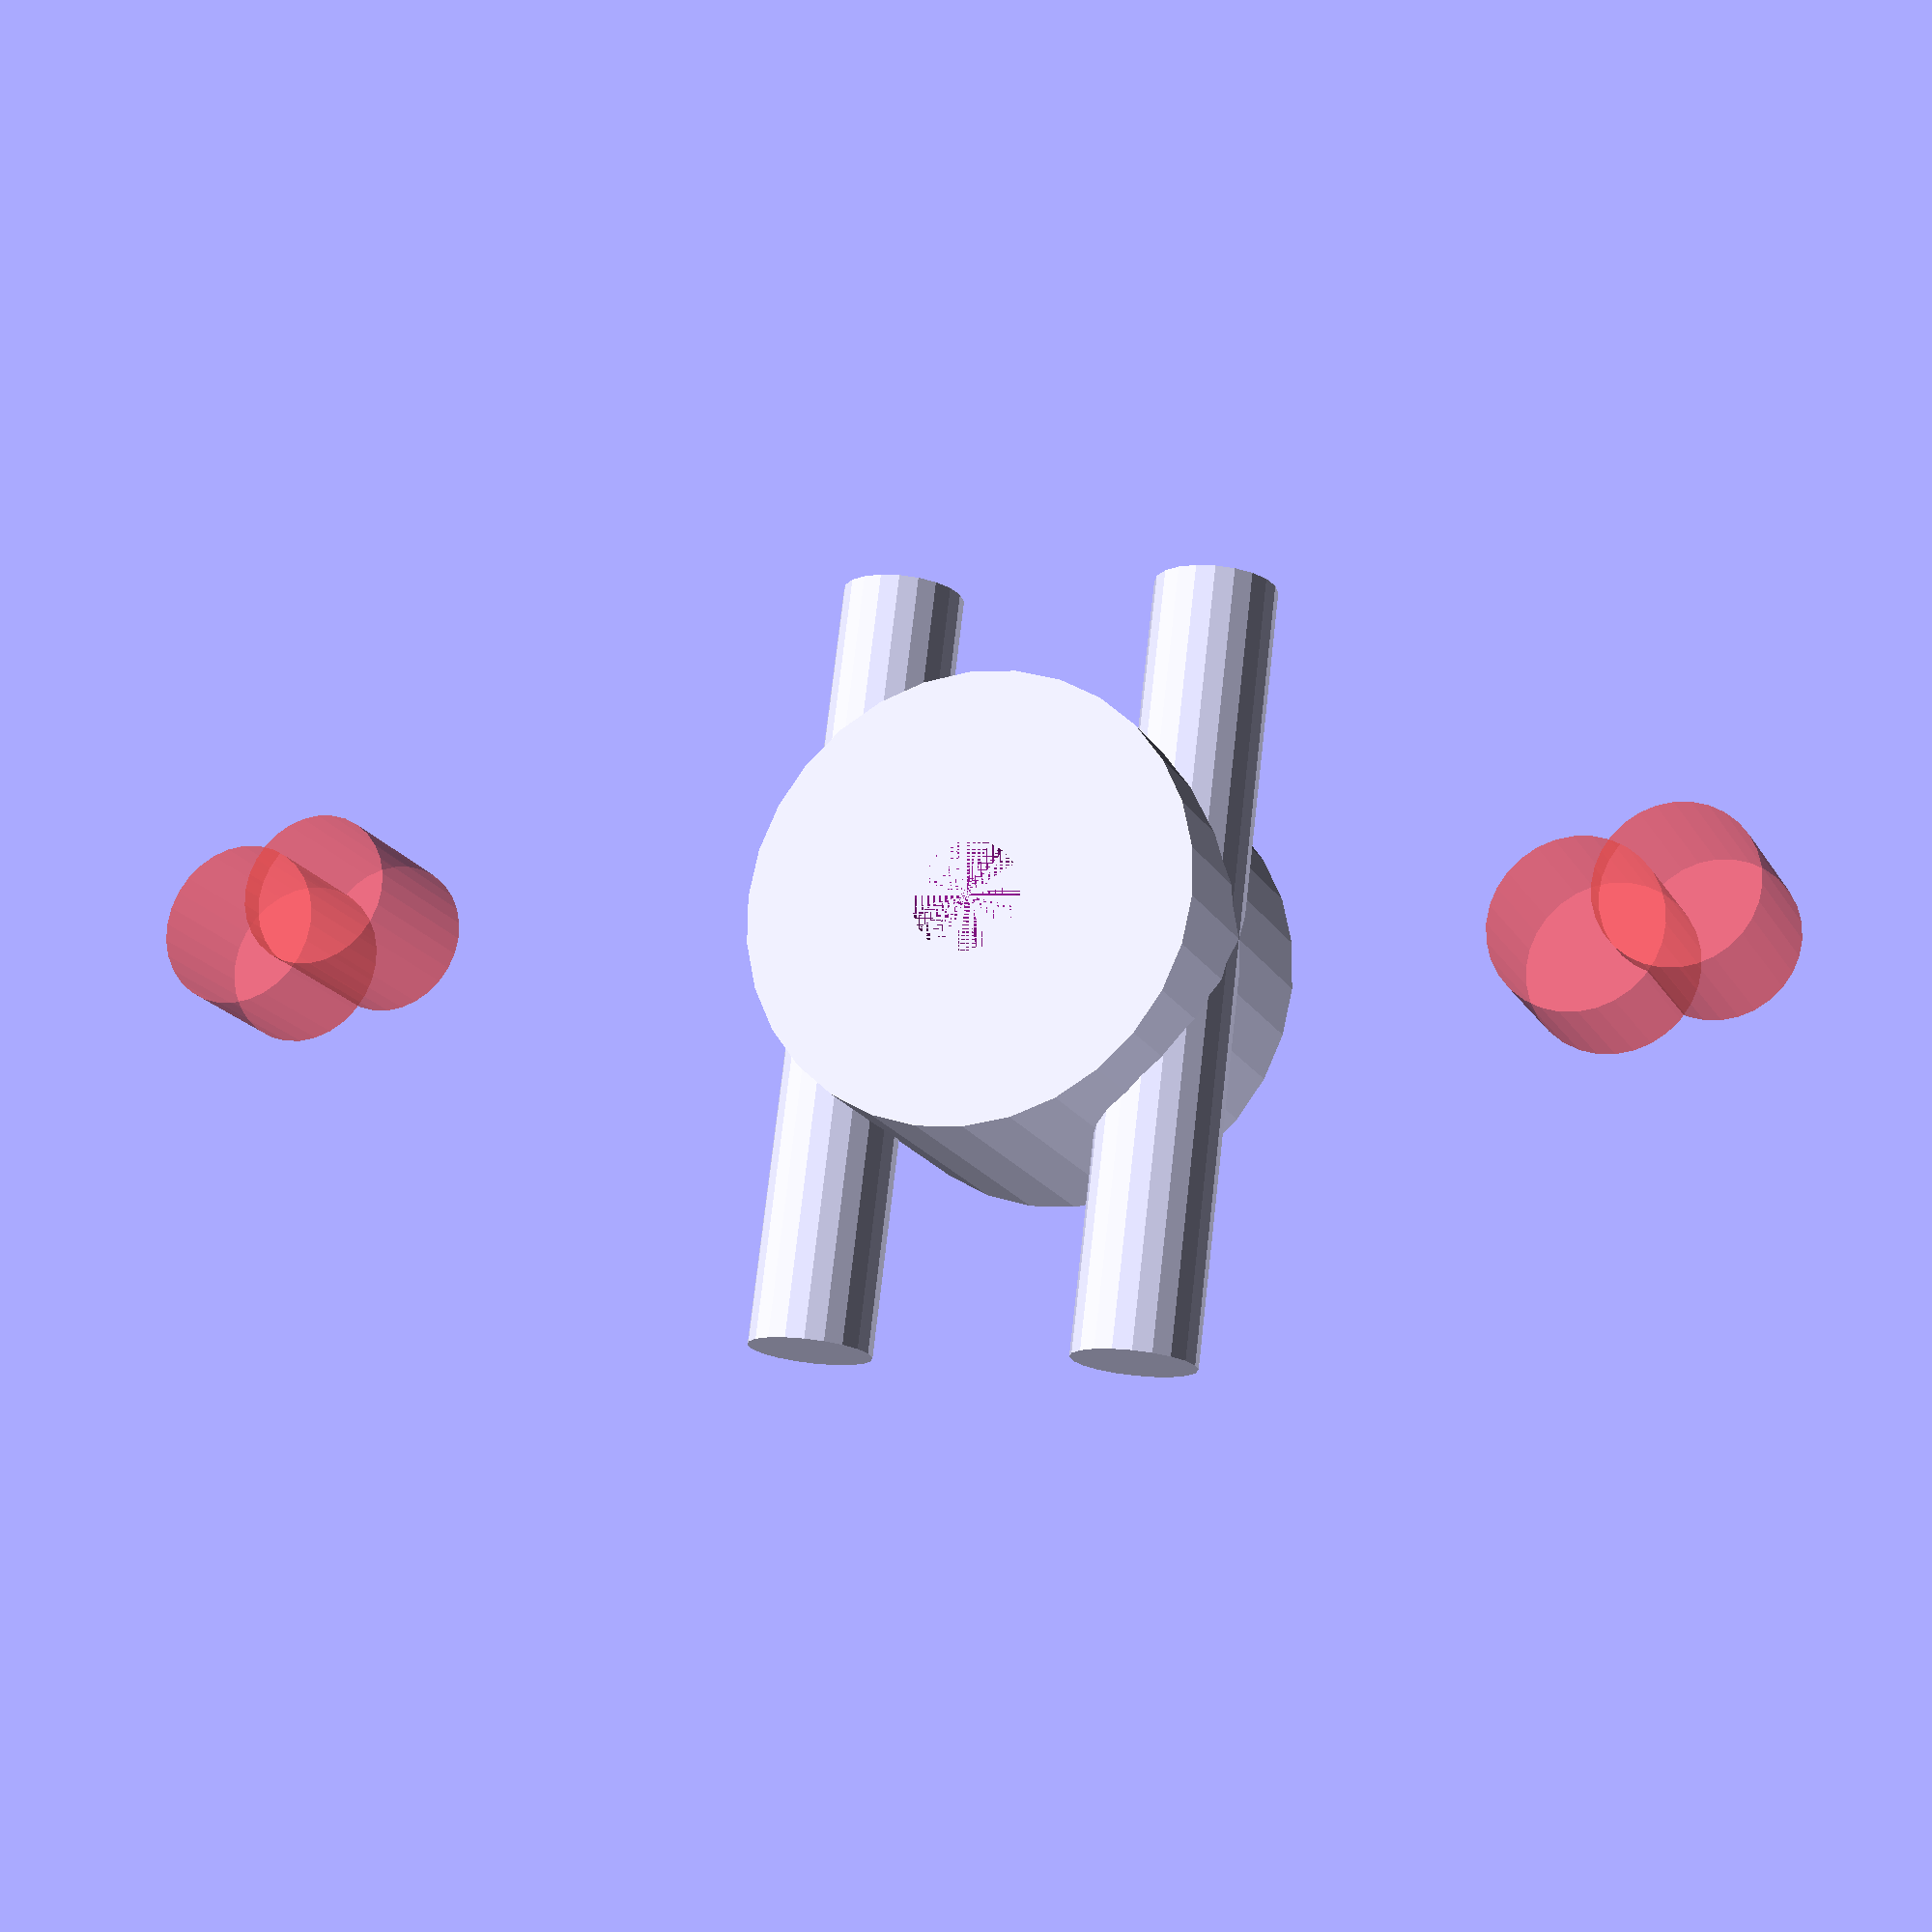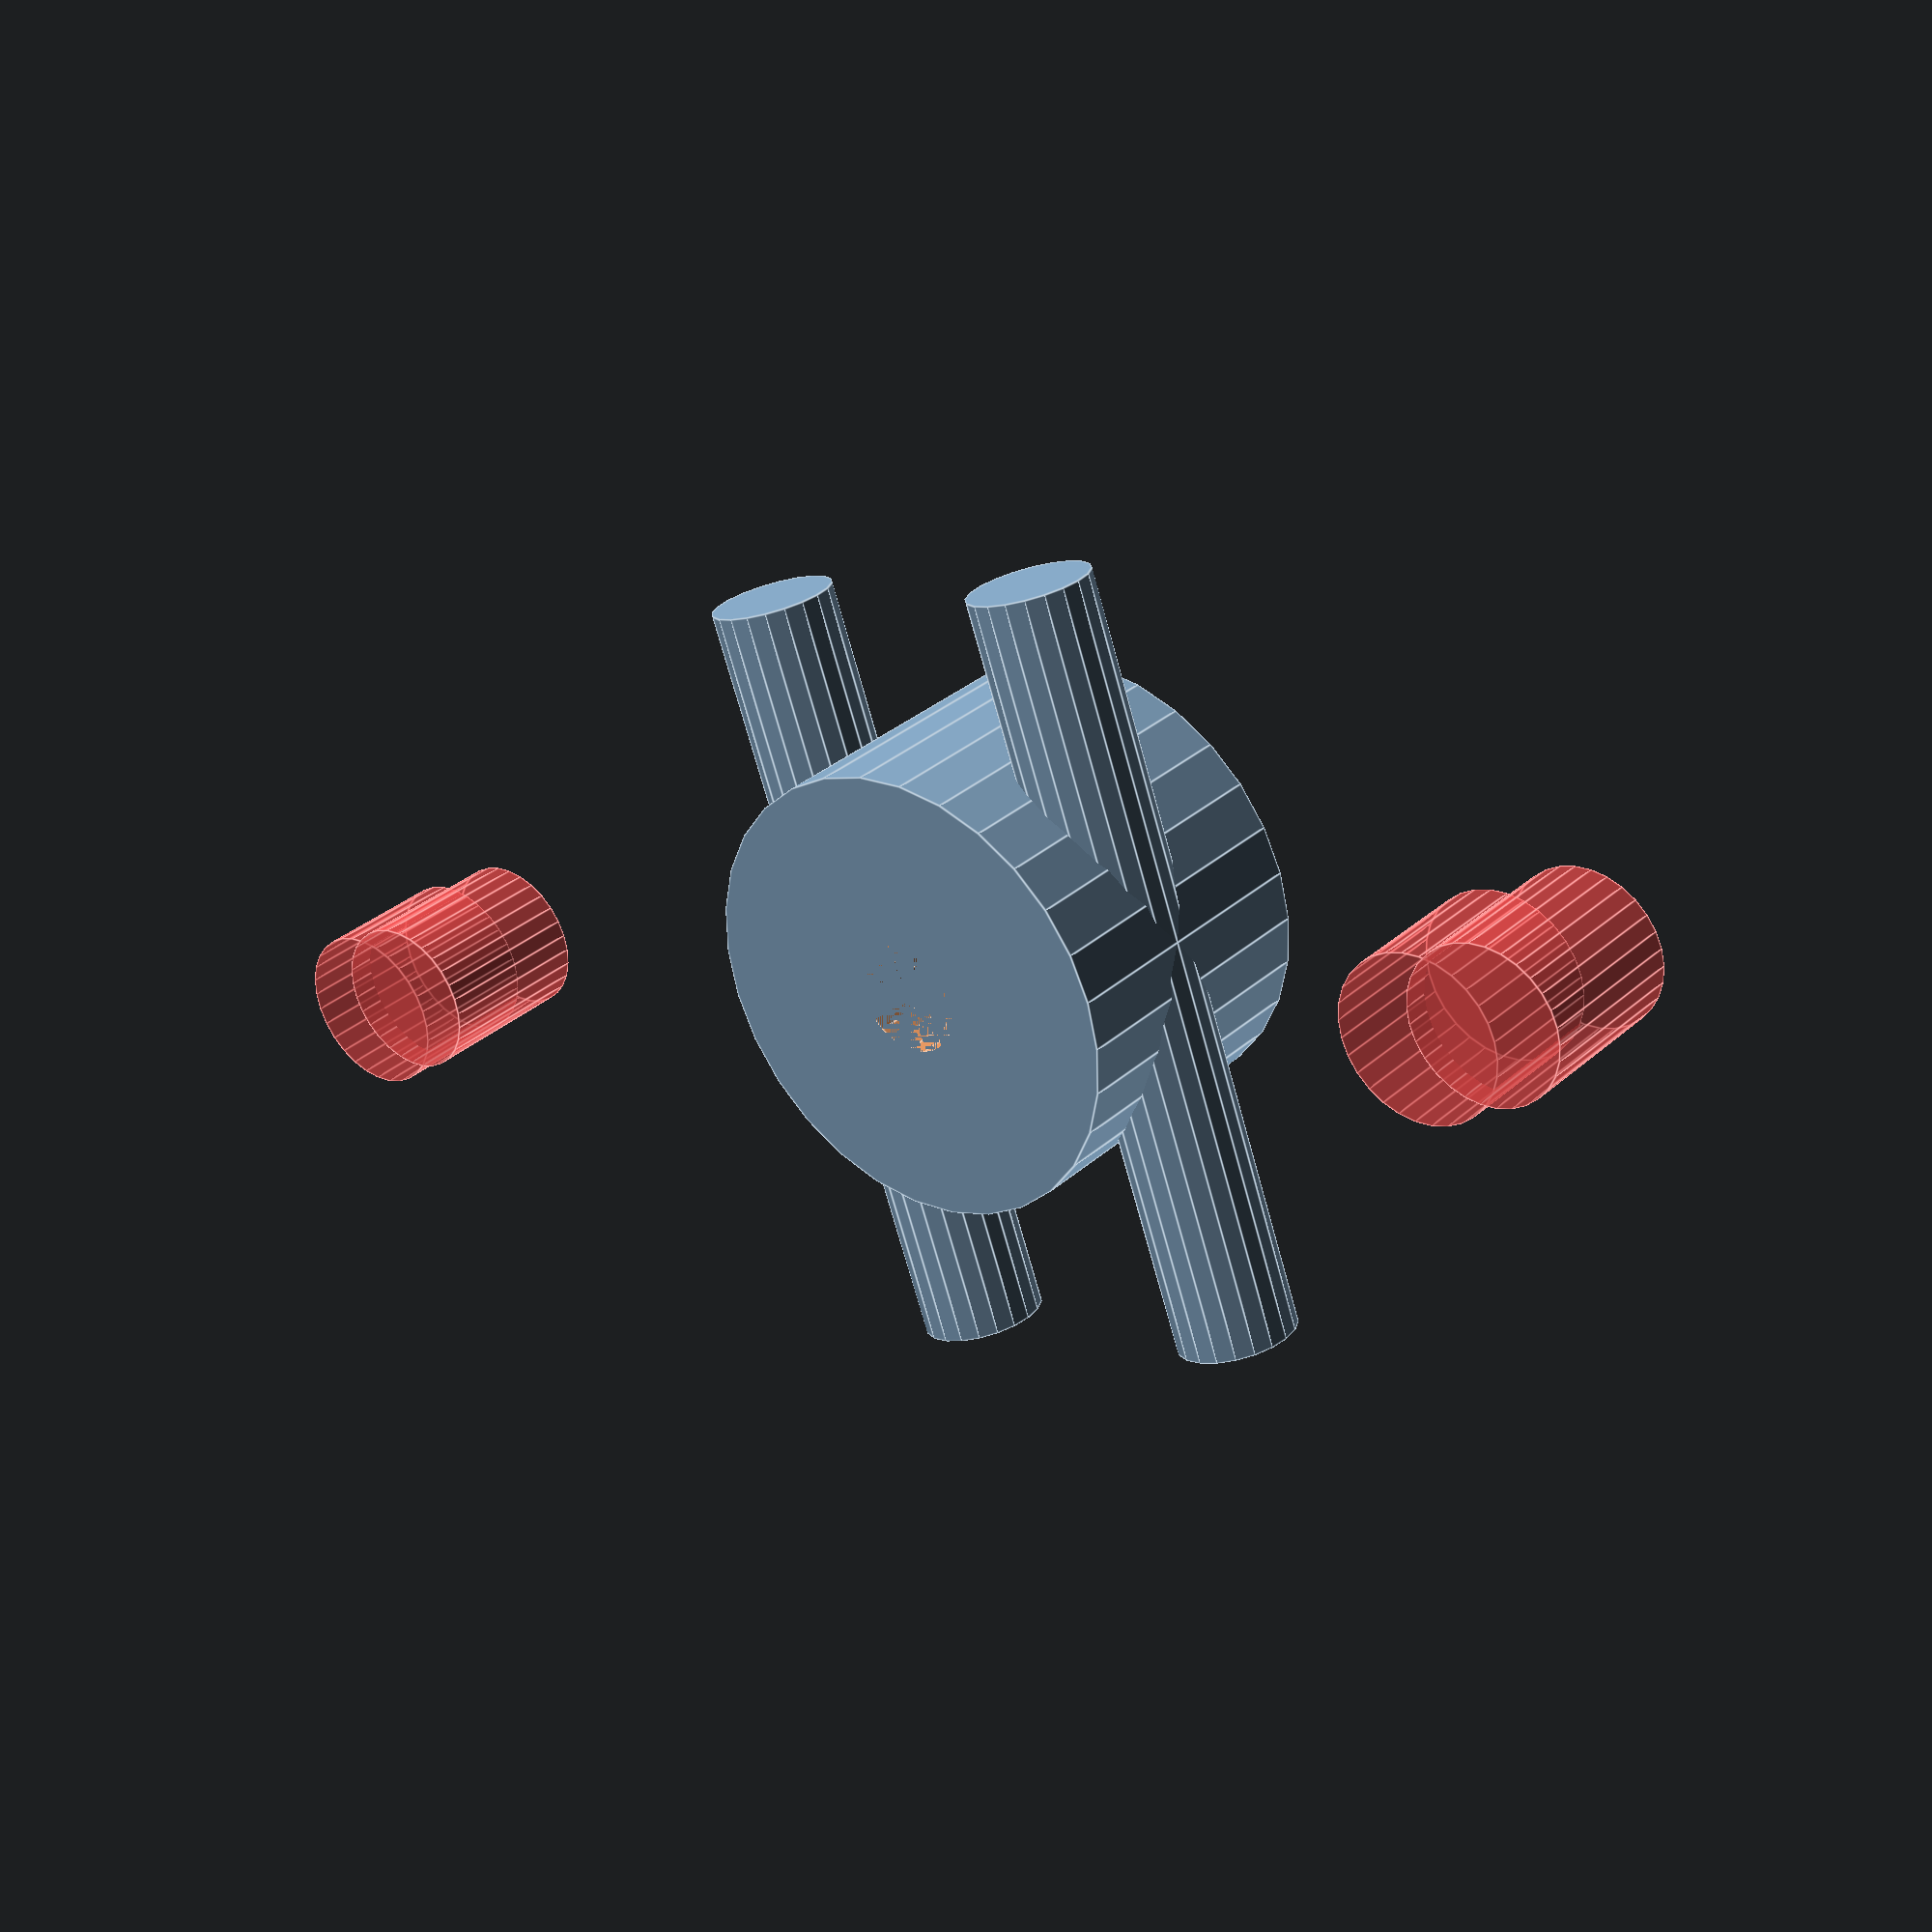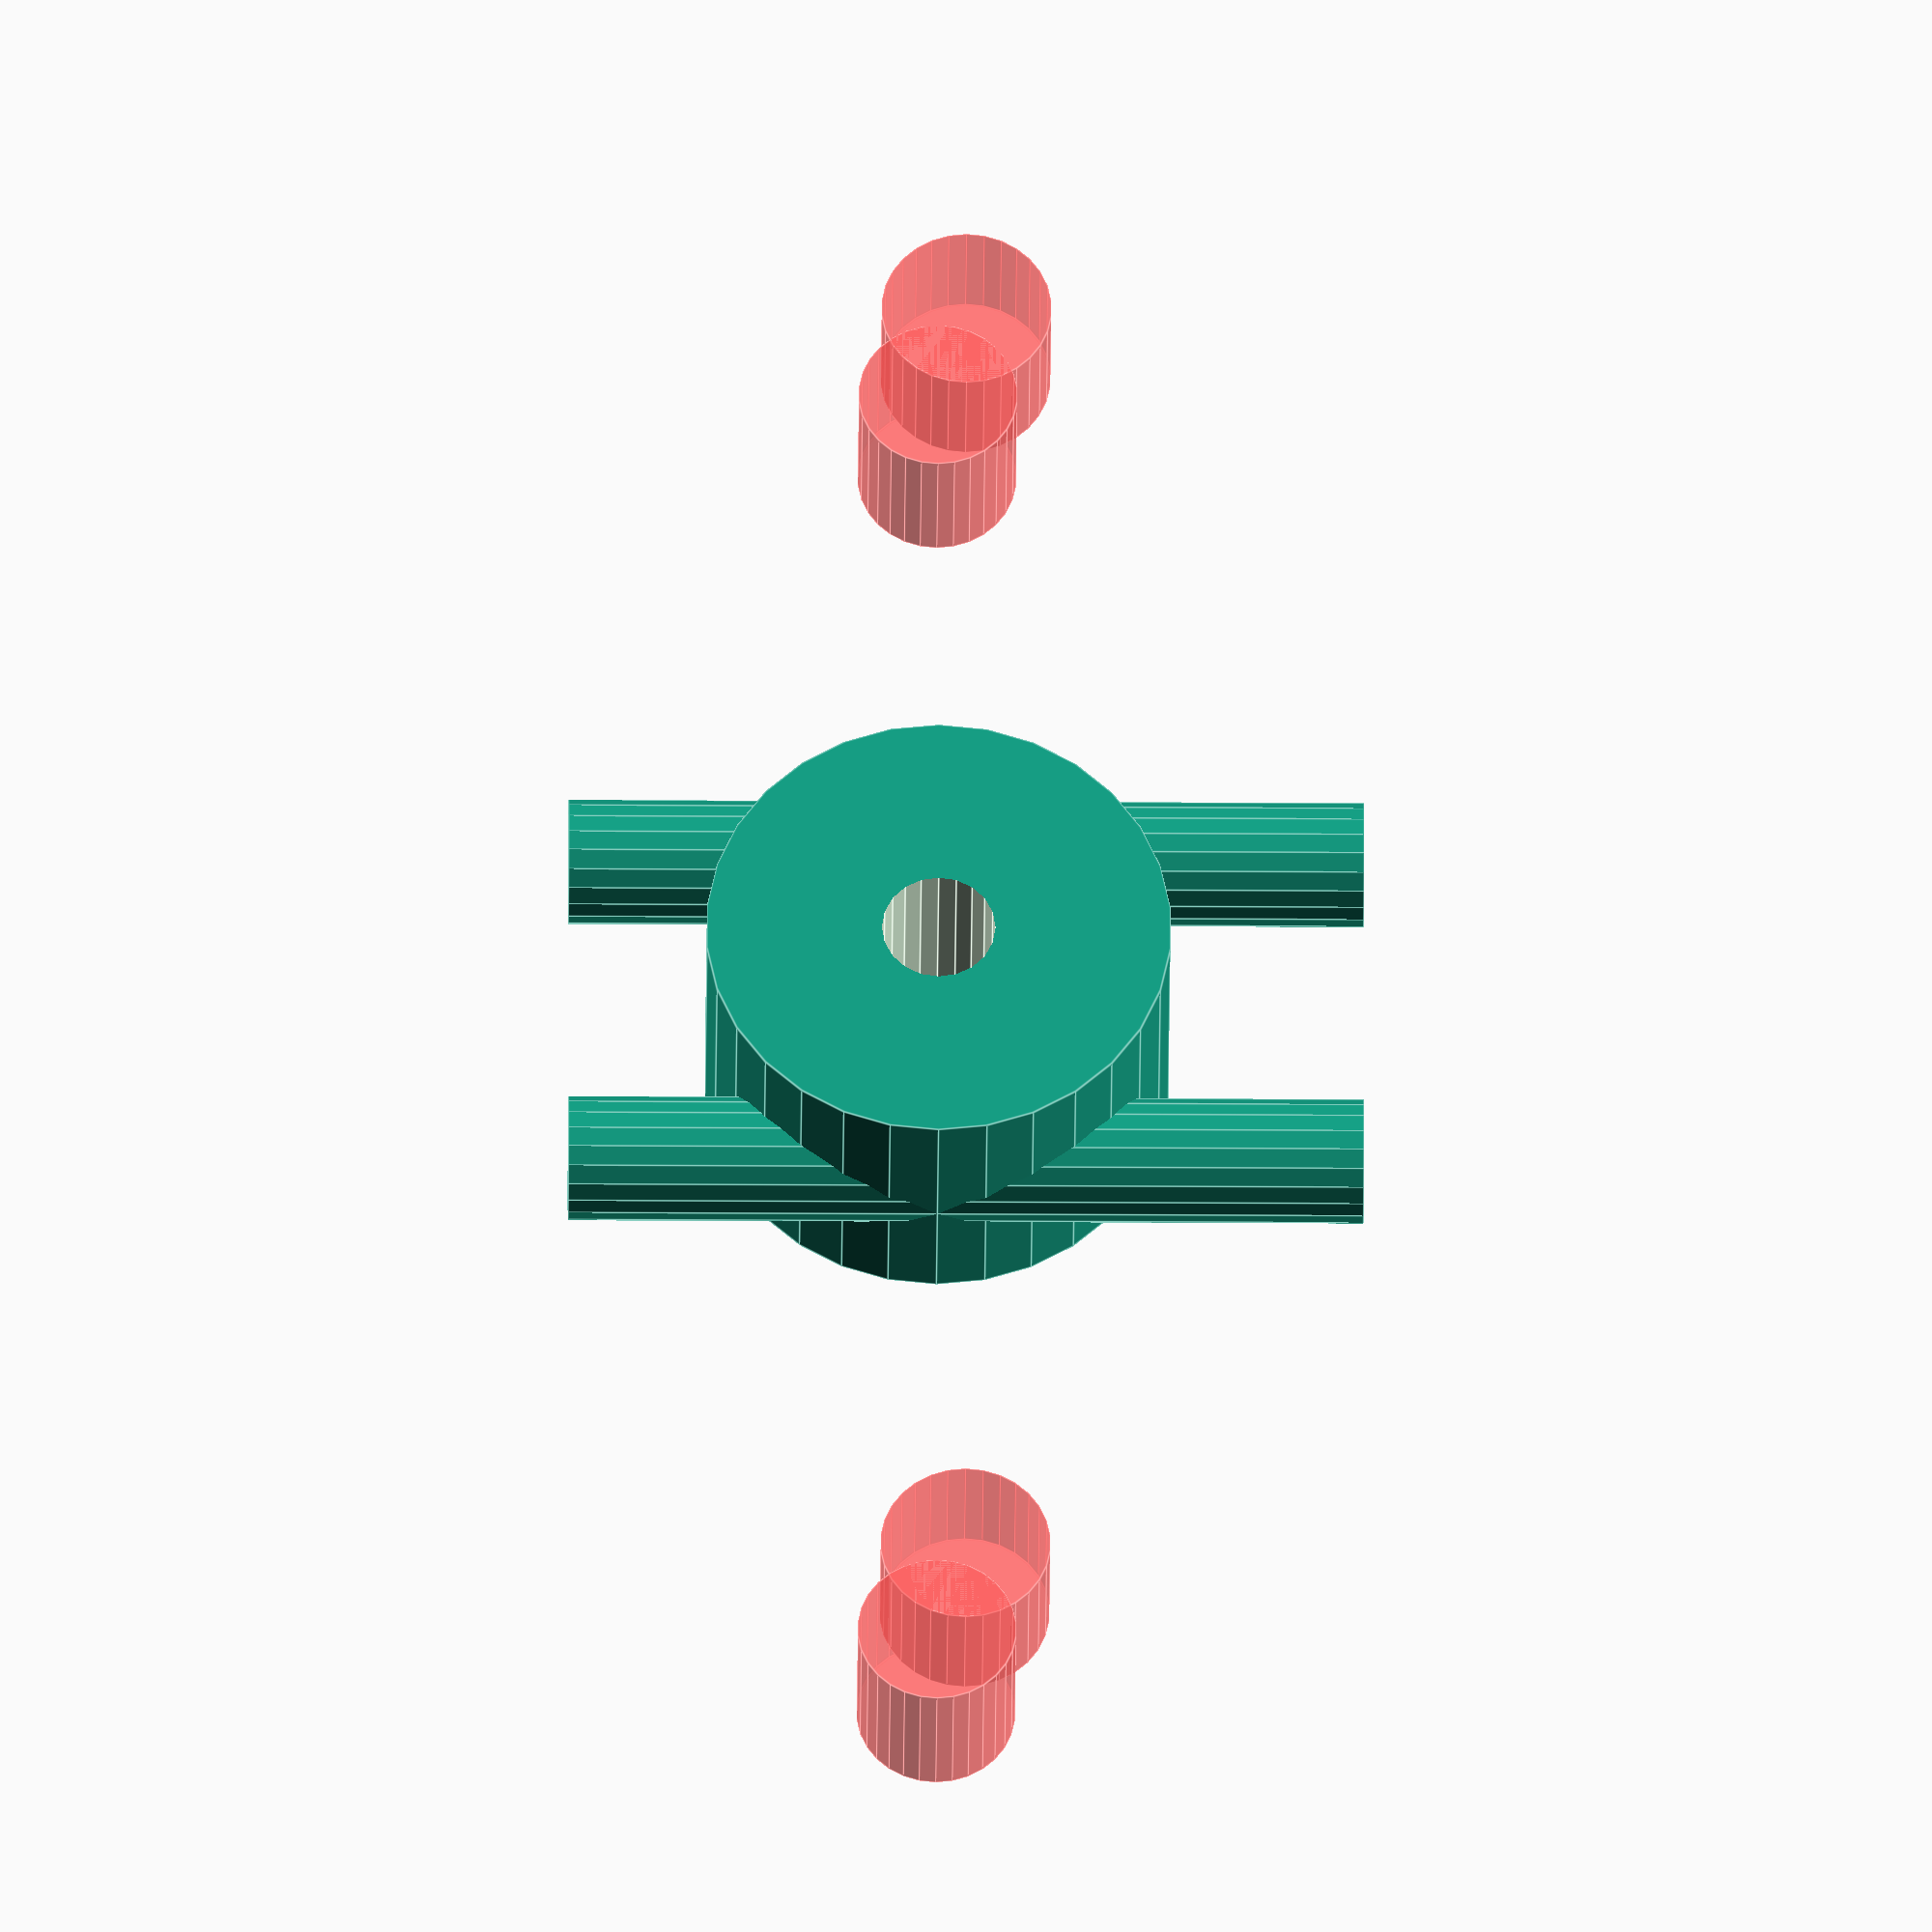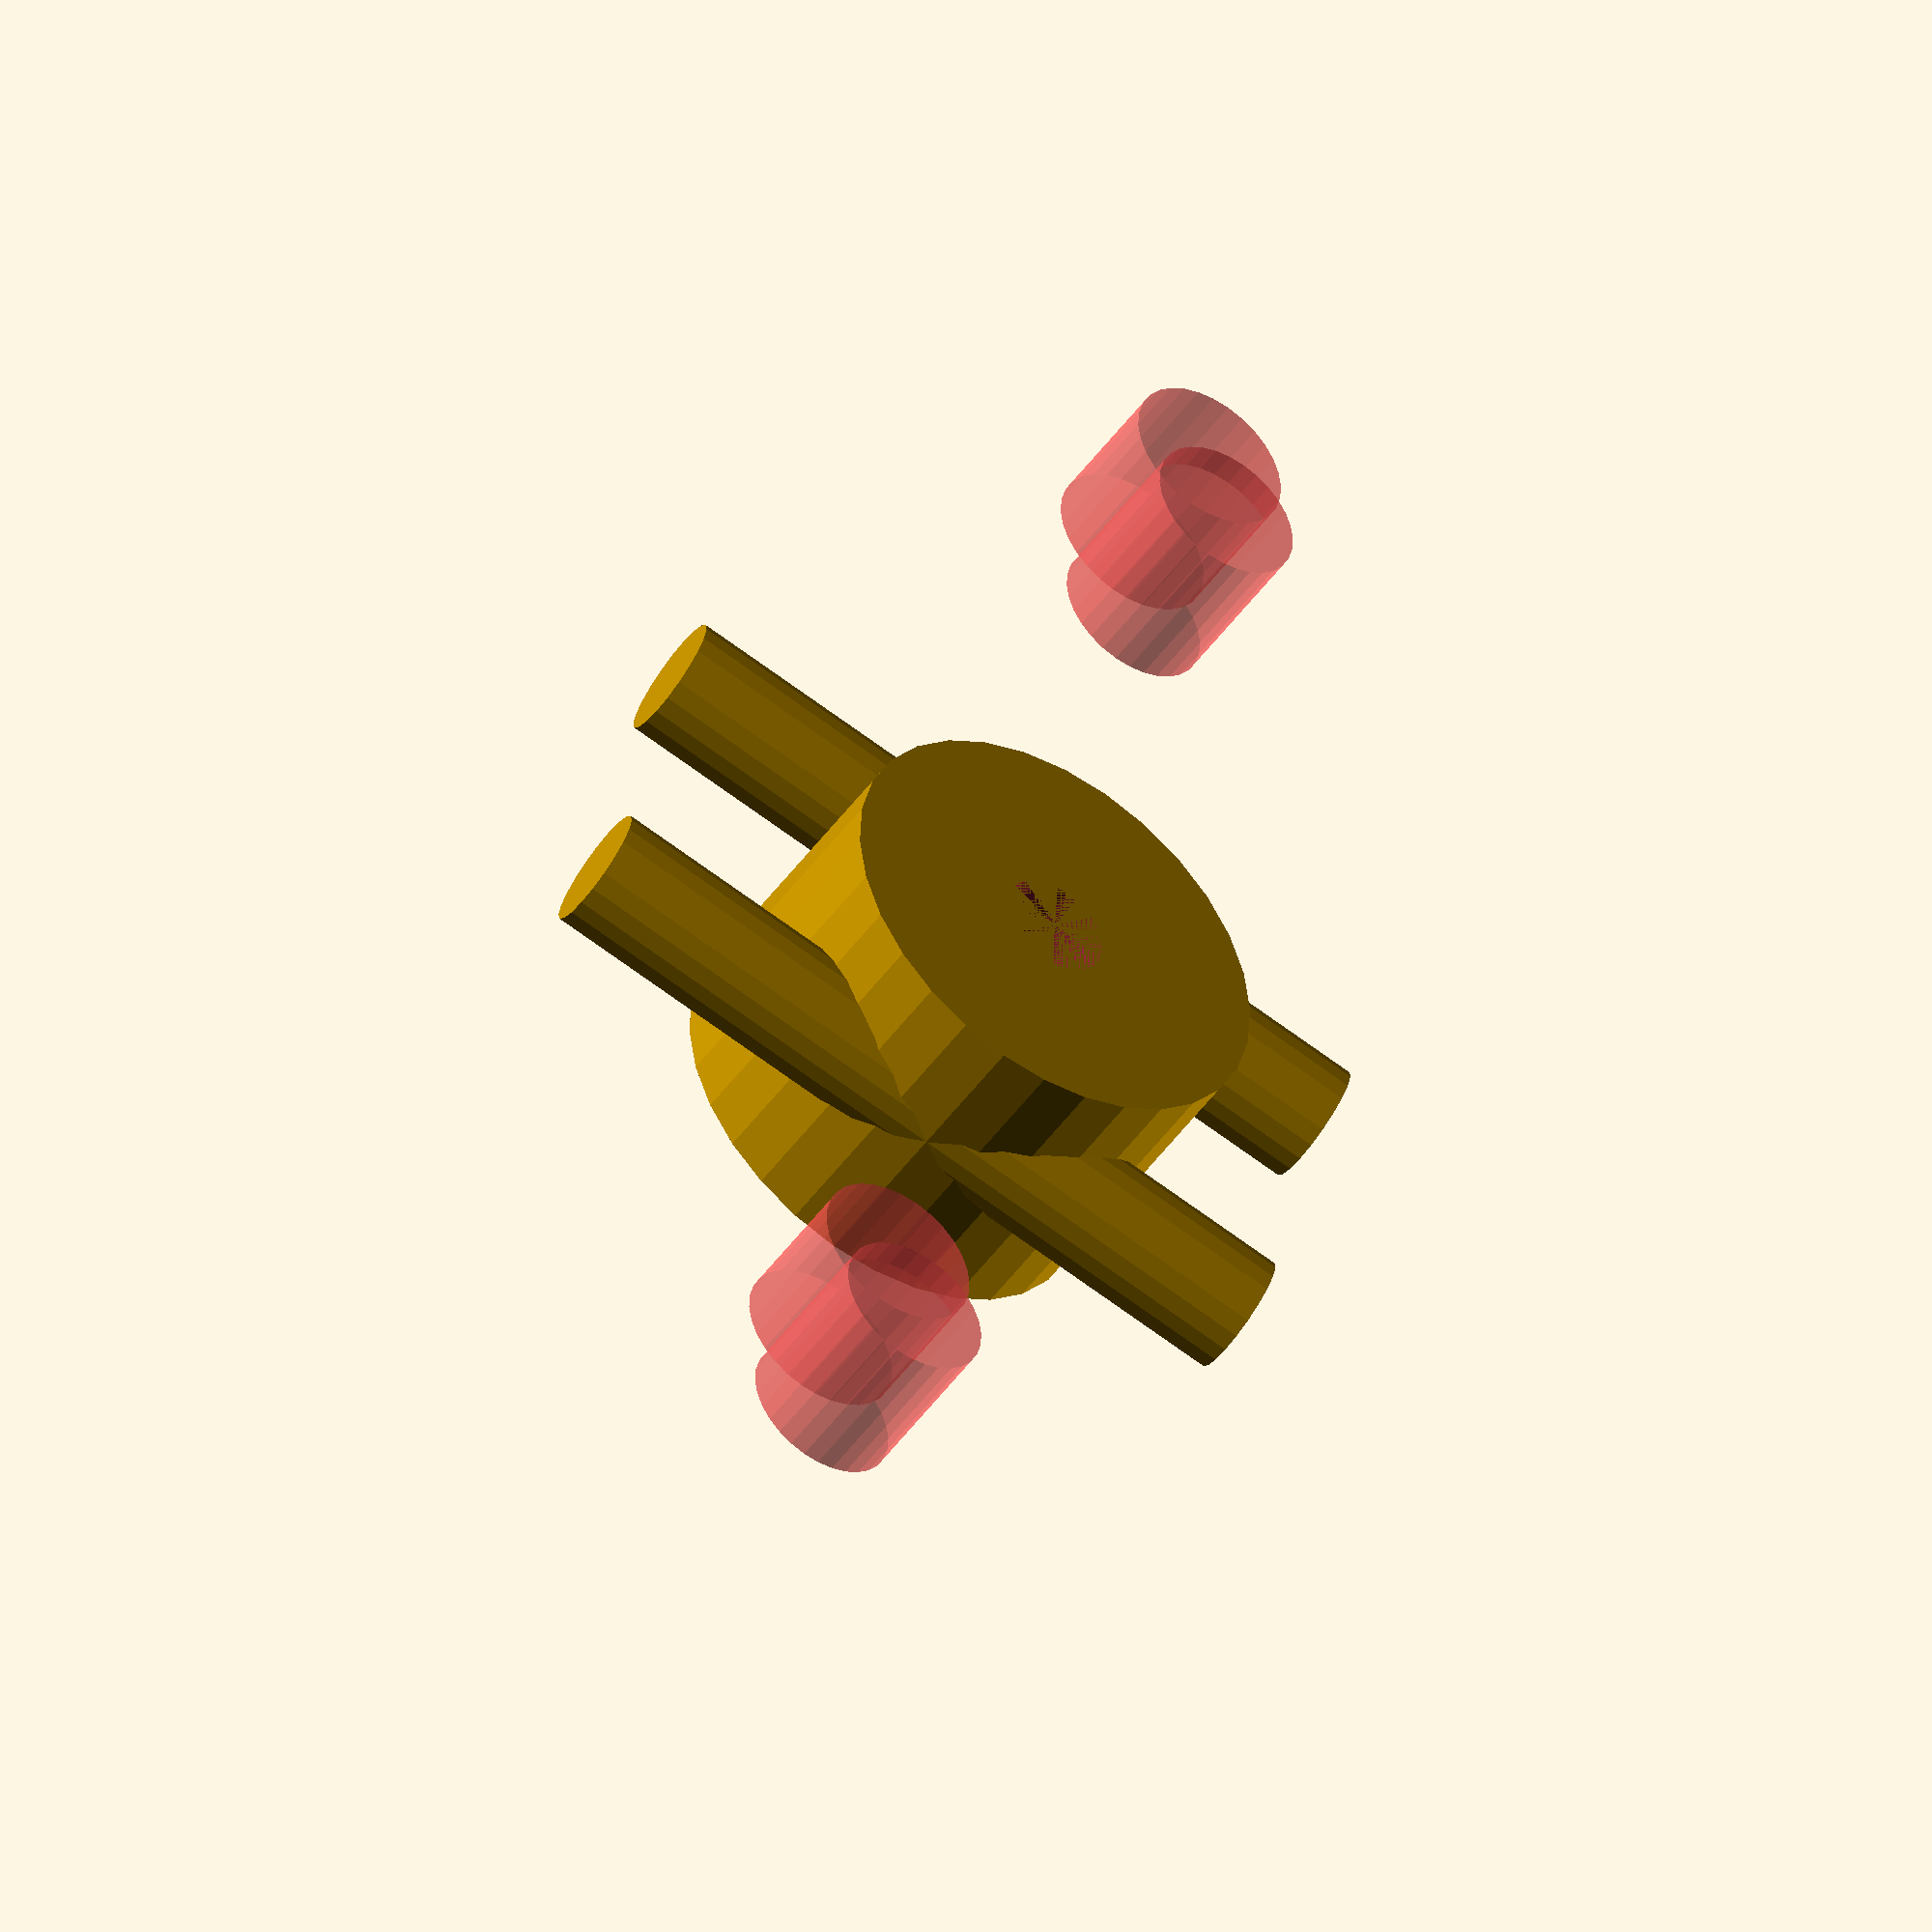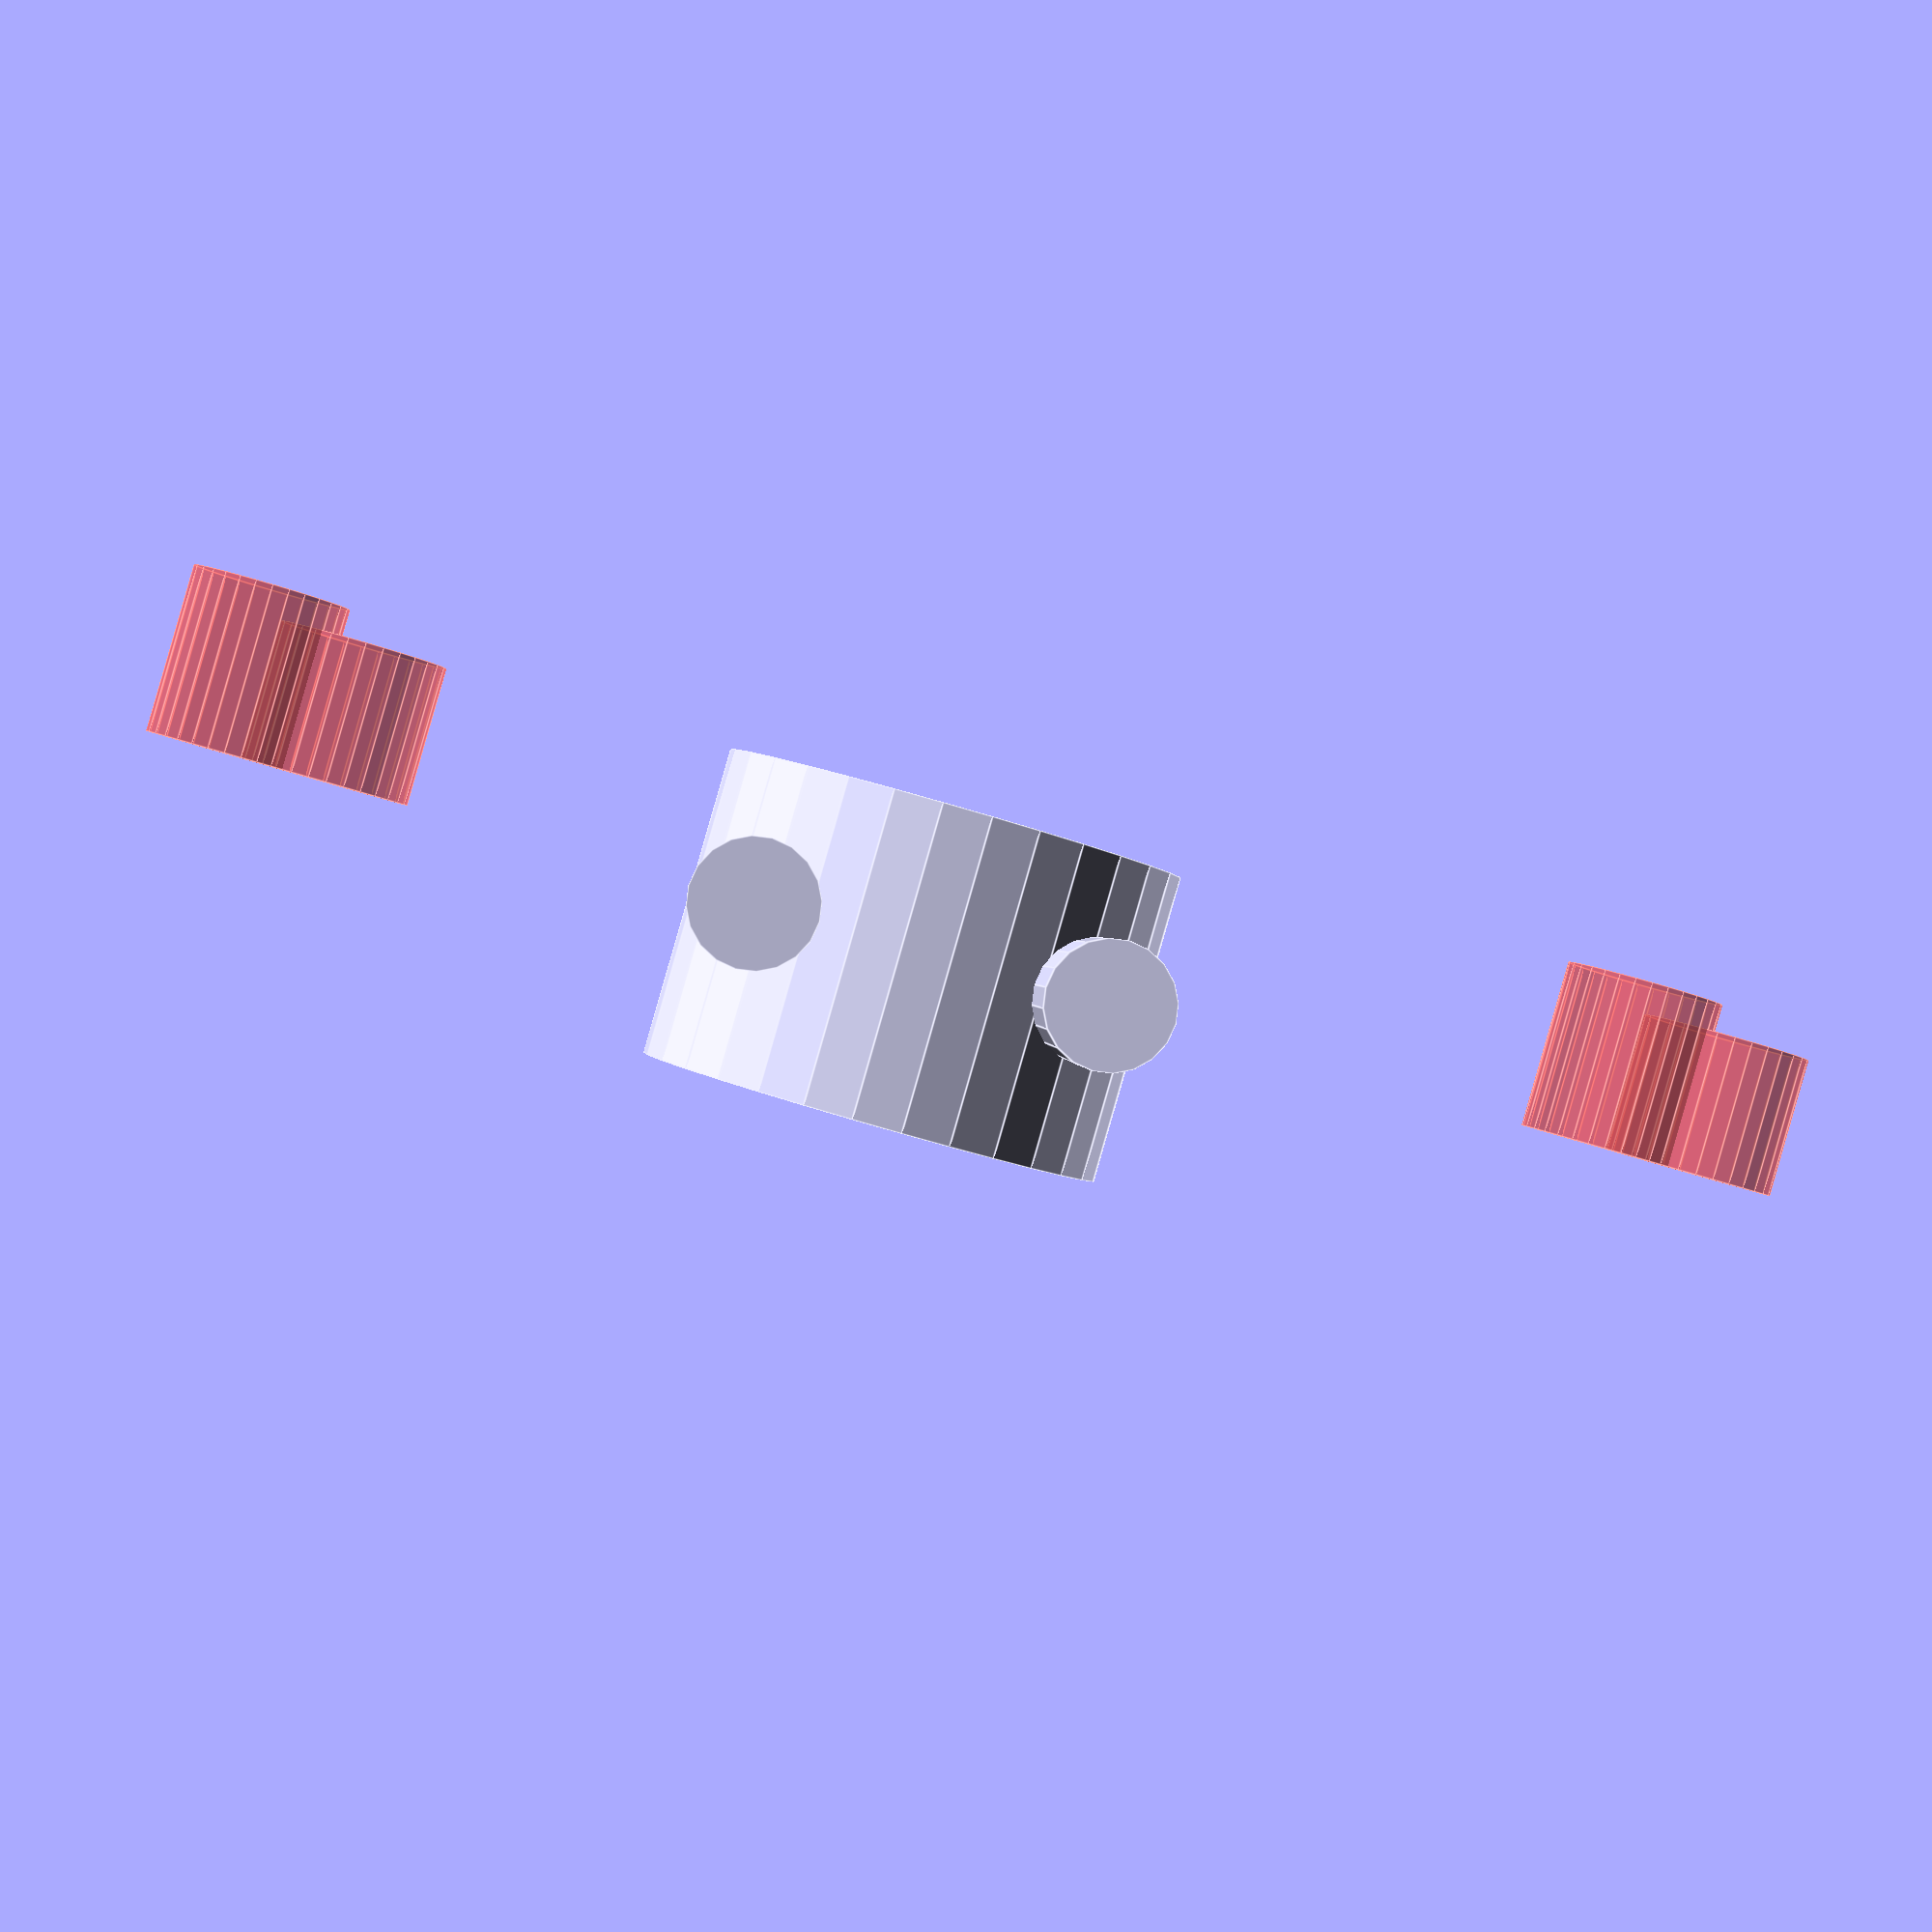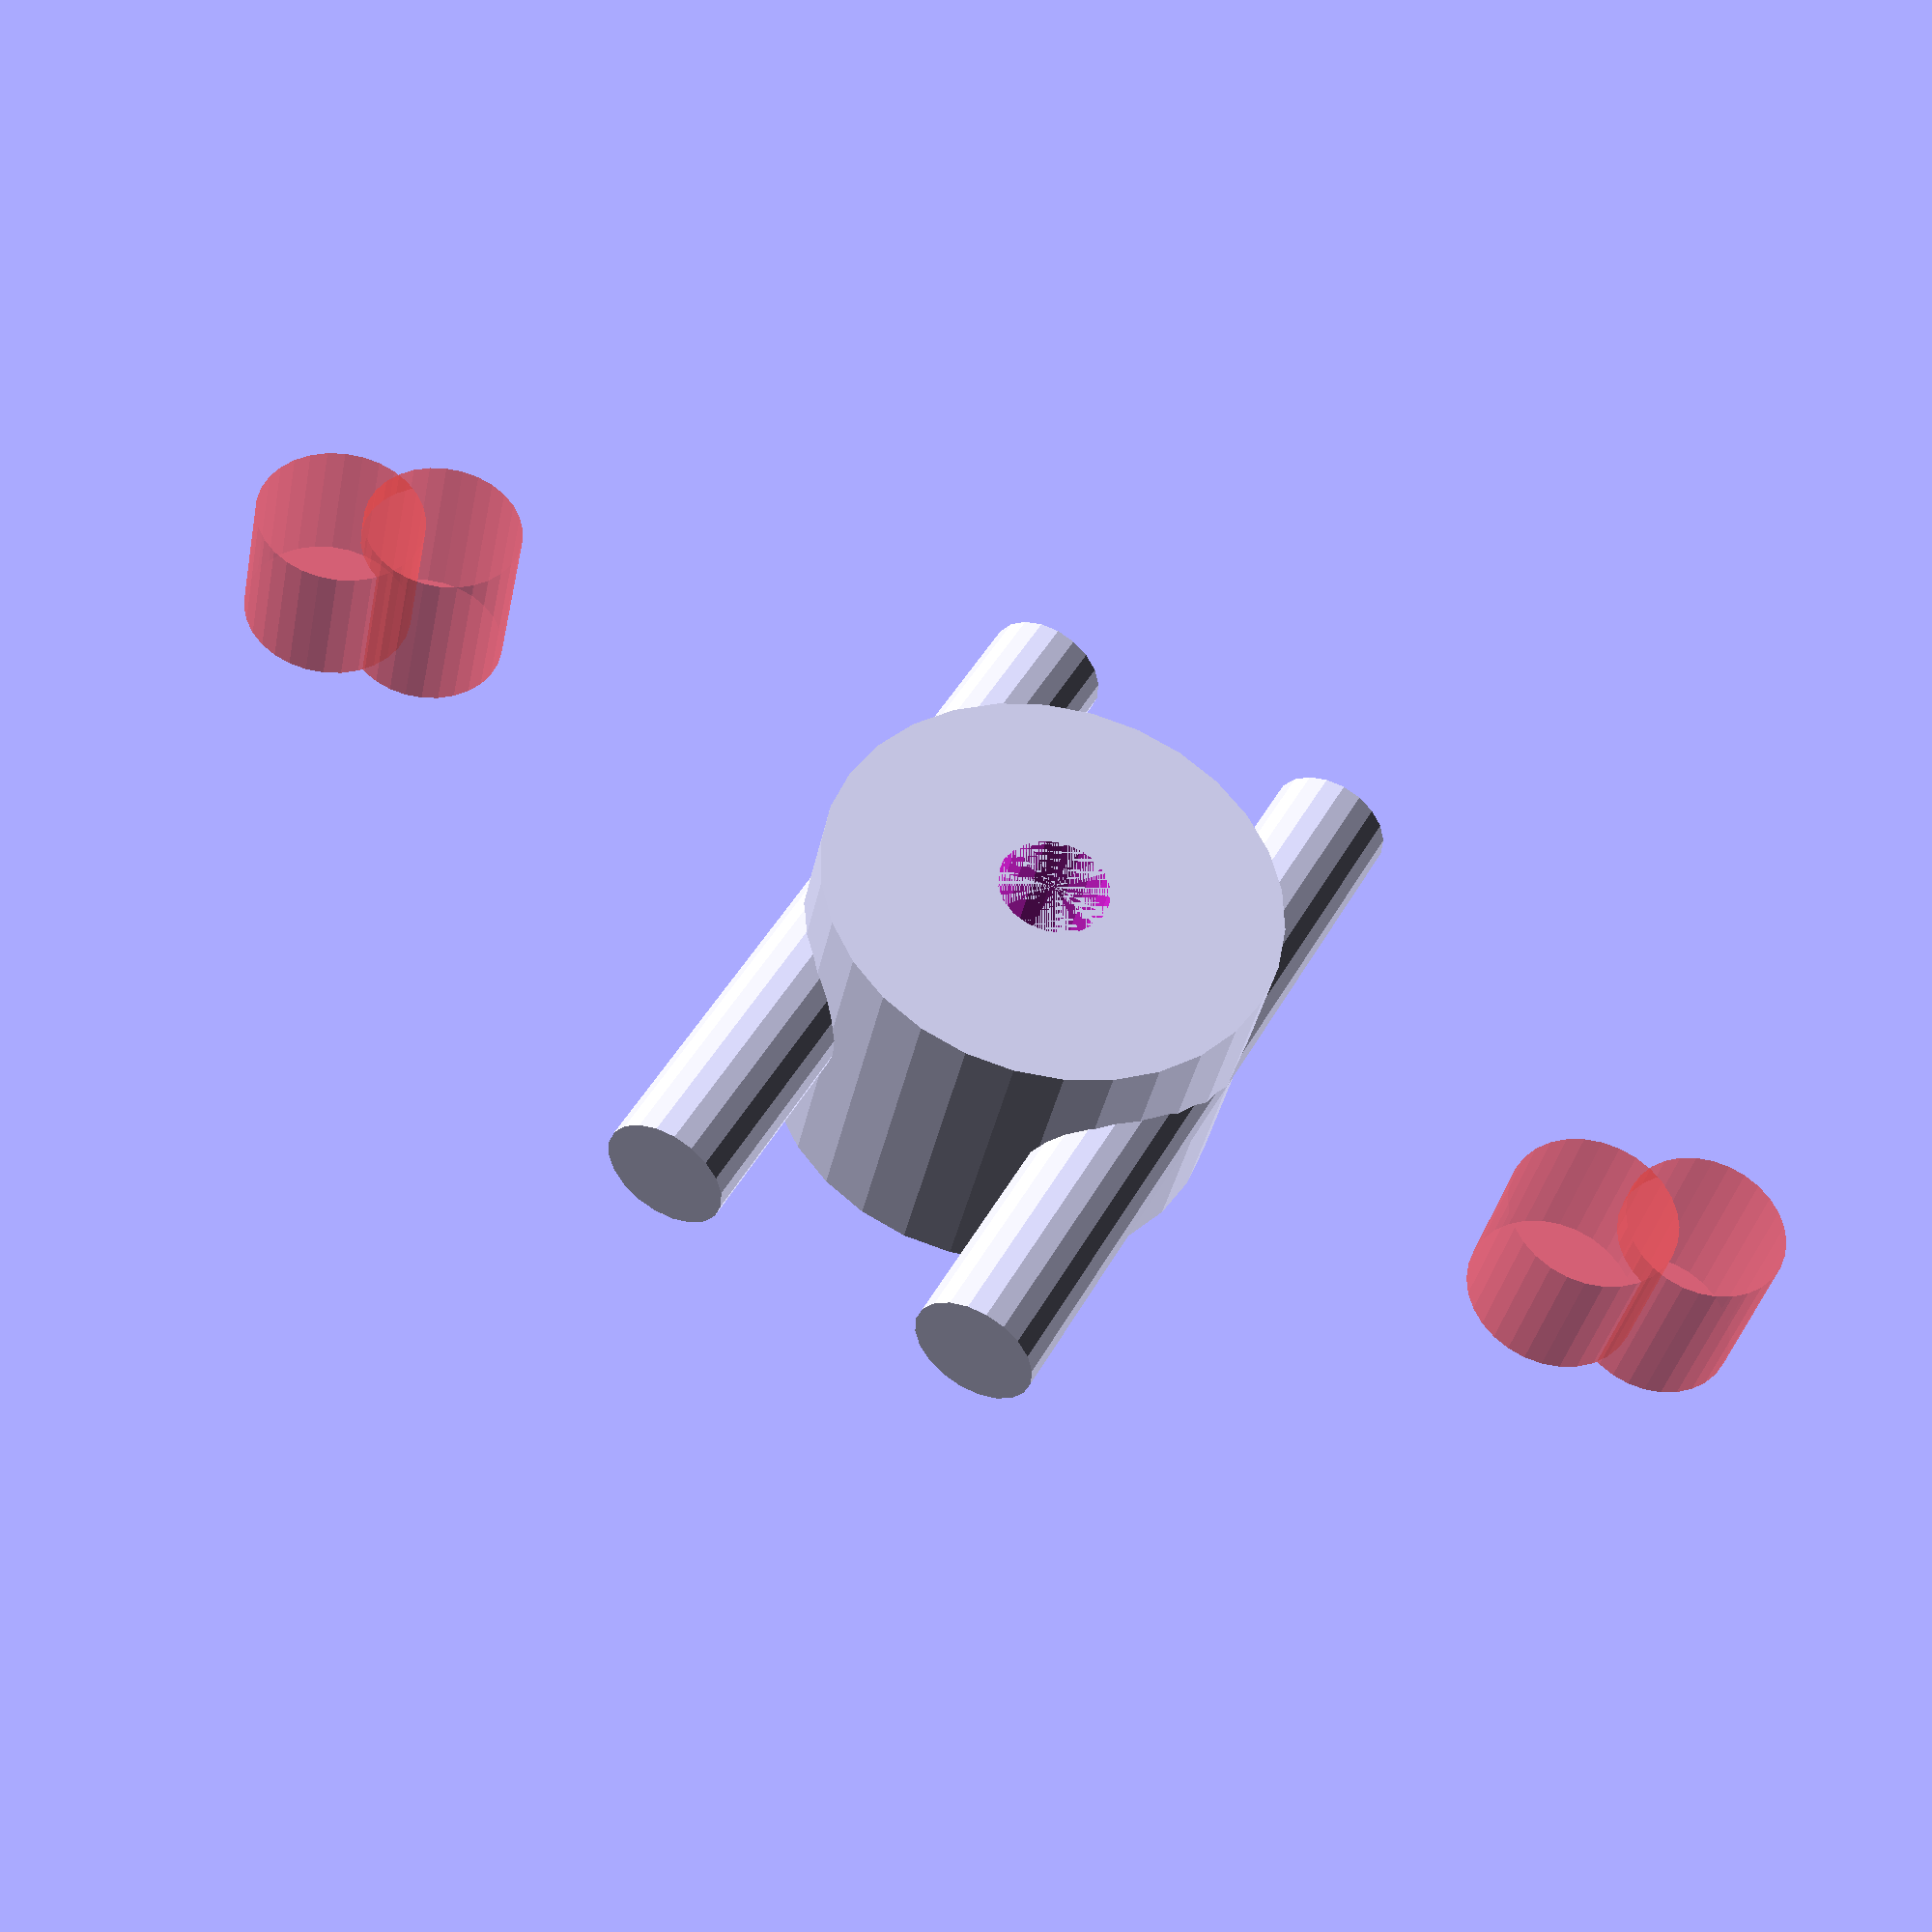
<openscad>


module M8_Extruder_Block() {
	//import original
	import_stl("M8_Extruder_Block_3.stl");
	//close unneeded holes
	translate([69,5,0]) cylinder(r=2.2,h=28,$fn=20);
	translate([81,5,0]) cylinder(r=2.2,h=28,$fn=20);
	difference() {
		translate([75,11,15]) rotate([90,0,0]) cylinder(r=8.2,h=11,$fn=30);
		translate([75,12,15]) rotate([90,0,0]) cylinder(r=2,h=12,$fn=20);
	}
	//close mountholes
	#translate([46.5,5,14]) rotate([90,0,0]) cylinder(r=3,h=5,$fn=30);
	#translate([96.5,5,14]) rotate([90,0,0]) cylinder(r=3,h=5,$fn=30);
}

module M8_Extruder_Block_Bfb() {

	difference() {
		M8_Extruder_Block();
		//holes to mount the BfB hotend
		translate([60,9,21]) rotate([90,0,0]) cylinder(r=2.5,h=10,$fn=20);
		translate([90,9,21]) rotate([90,0,0]) cylinder(r=2.5,h=10,$fn=20);

		//nut holes
		translate([90,9,21]) rotate([90,0,0]) cylinder(r=4.5,h=4,$fn=6);
		translate([60,9,21]) rotate([90,0,0]) cylinder(r=4.6,h=5,$fn=6);
		//nut hole access
		translate([56,7,21]) rotate([90,0,0]) cube([5,7.9,4],center=true);

		//new mounting holes
		#translate([50,5,15]) rotate([90,0,0]) cylinder(r=2.8,h=6,$fn=30);
		#translate([100,5,15]) rotate([90,0,0]) cylinder(r=2.8,h=6,$fn=30);
	}
}

M8_Extruder_Block_Bfb();
</openscad>
<views>
elev=285.6 azim=201.5 roll=186.5 proj=p view=wireframe
elev=251.5 azim=220.2 roll=164.6 proj=p view=edges
elev=35.7 azim=96.0 roll=89.6 proj=o view=edges
elev=253.0 azim=248.1 roll=306.0 proj=o view=solid
elev=359.4 azim=196.0 roll=357.1 proj=p view=edges
elev=133.5 azim=347.2 roll=332.2 proj=p view=solid
</views>
